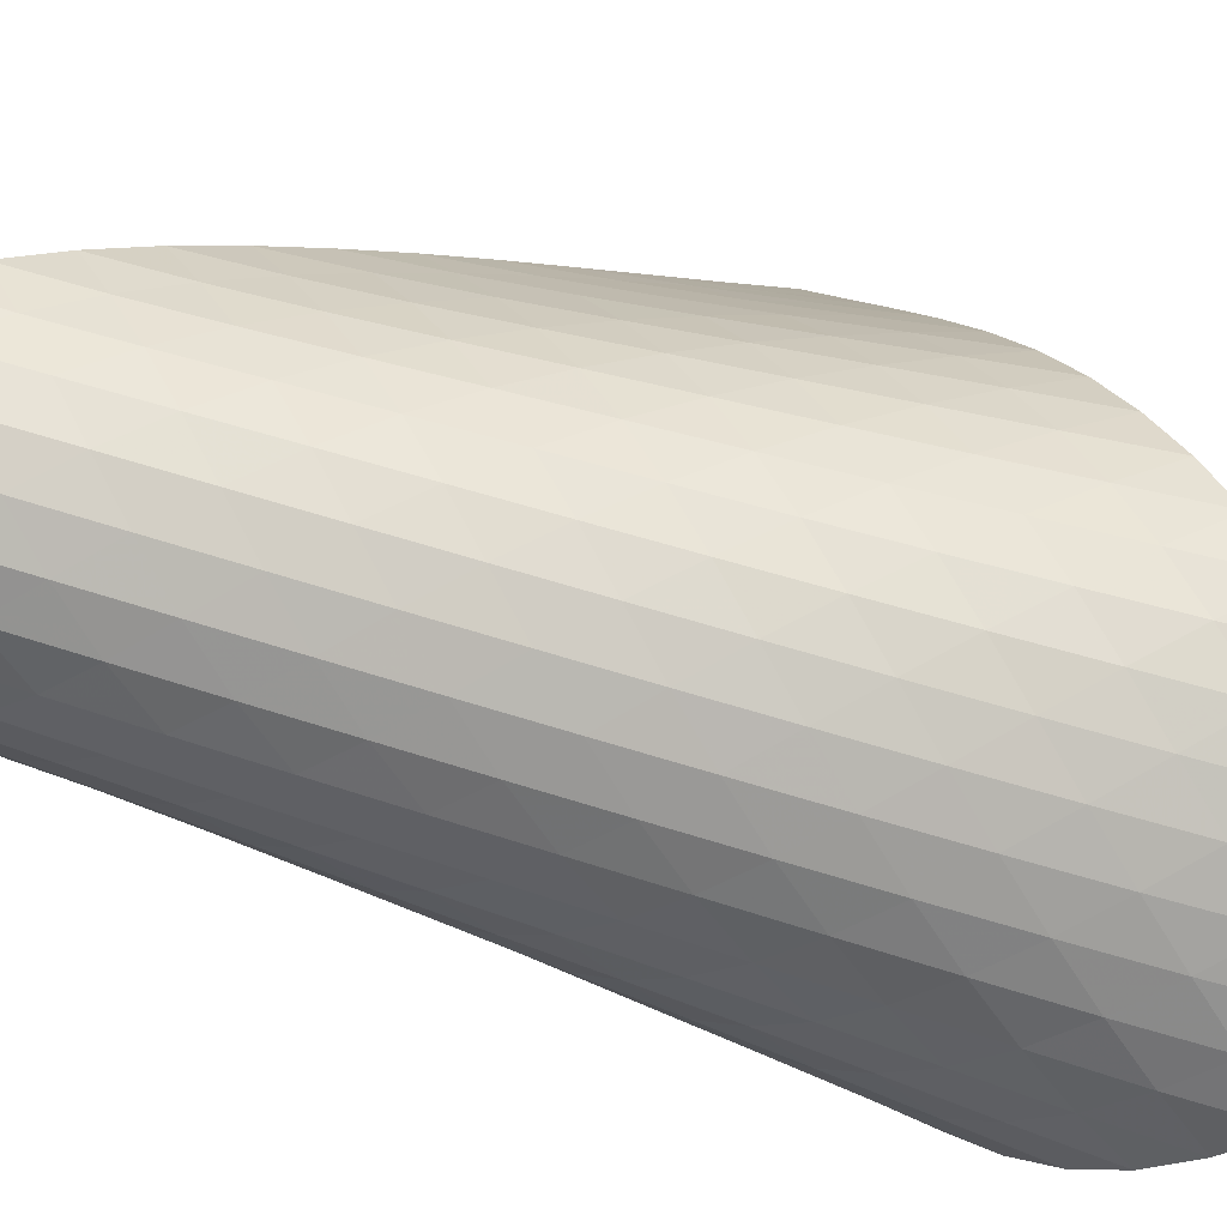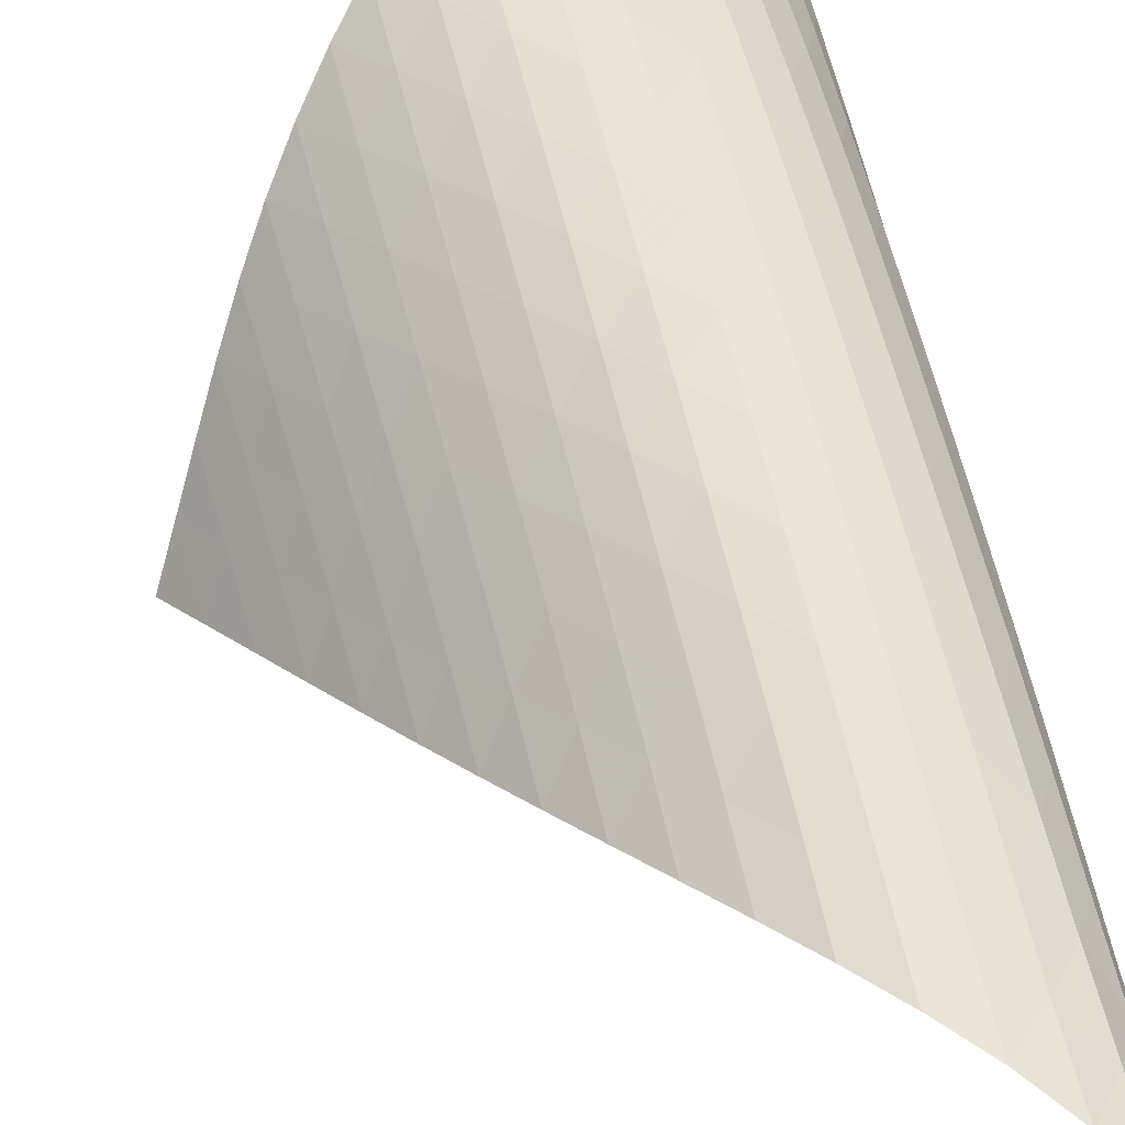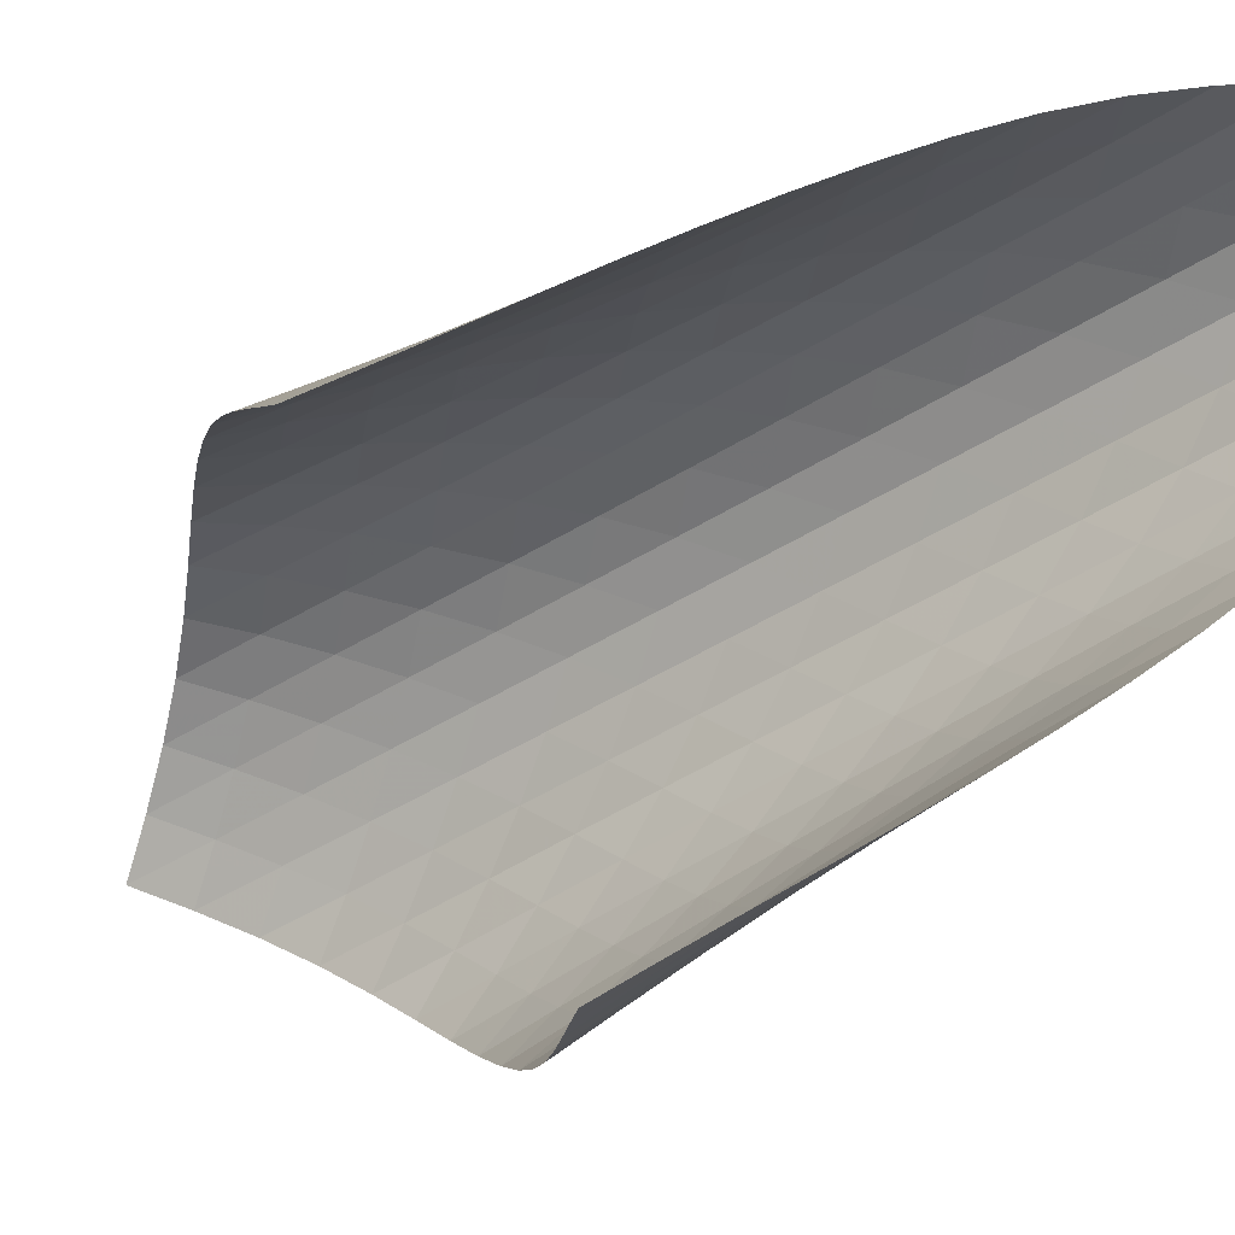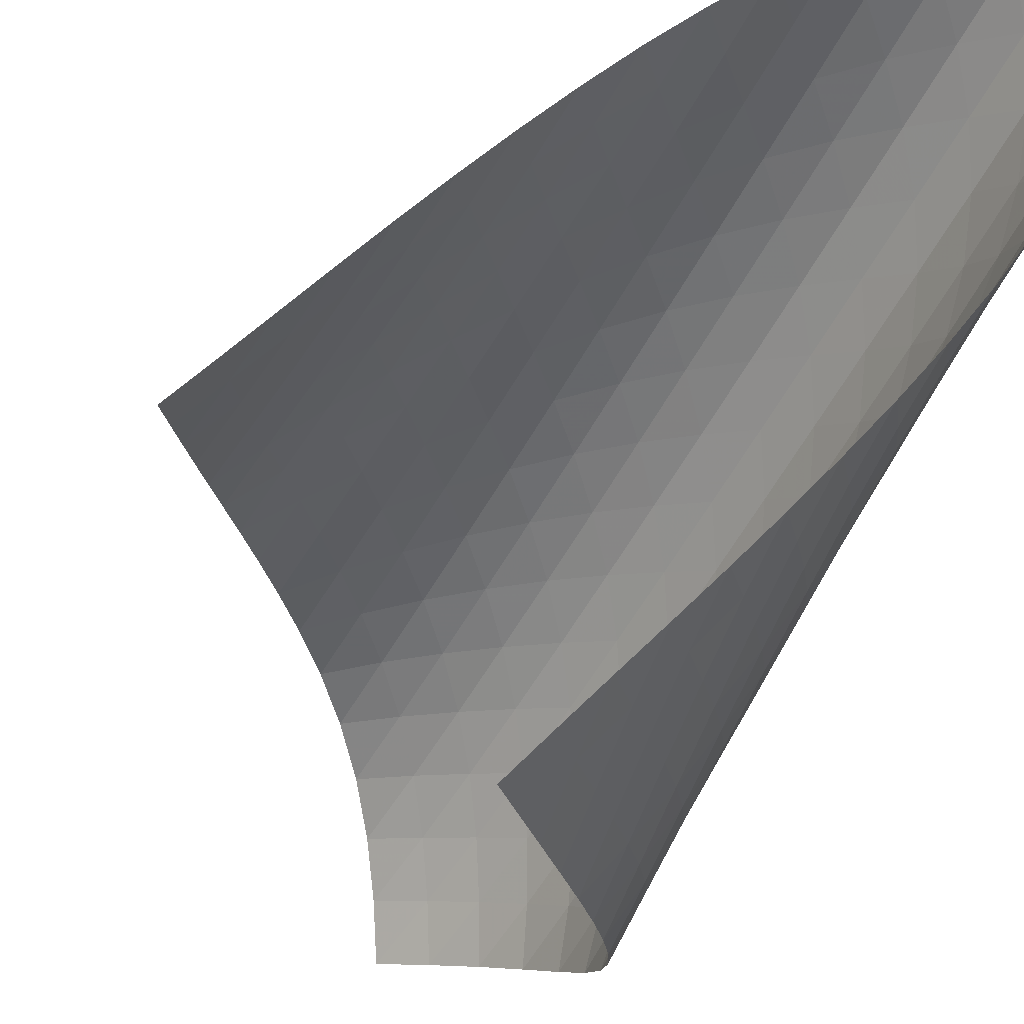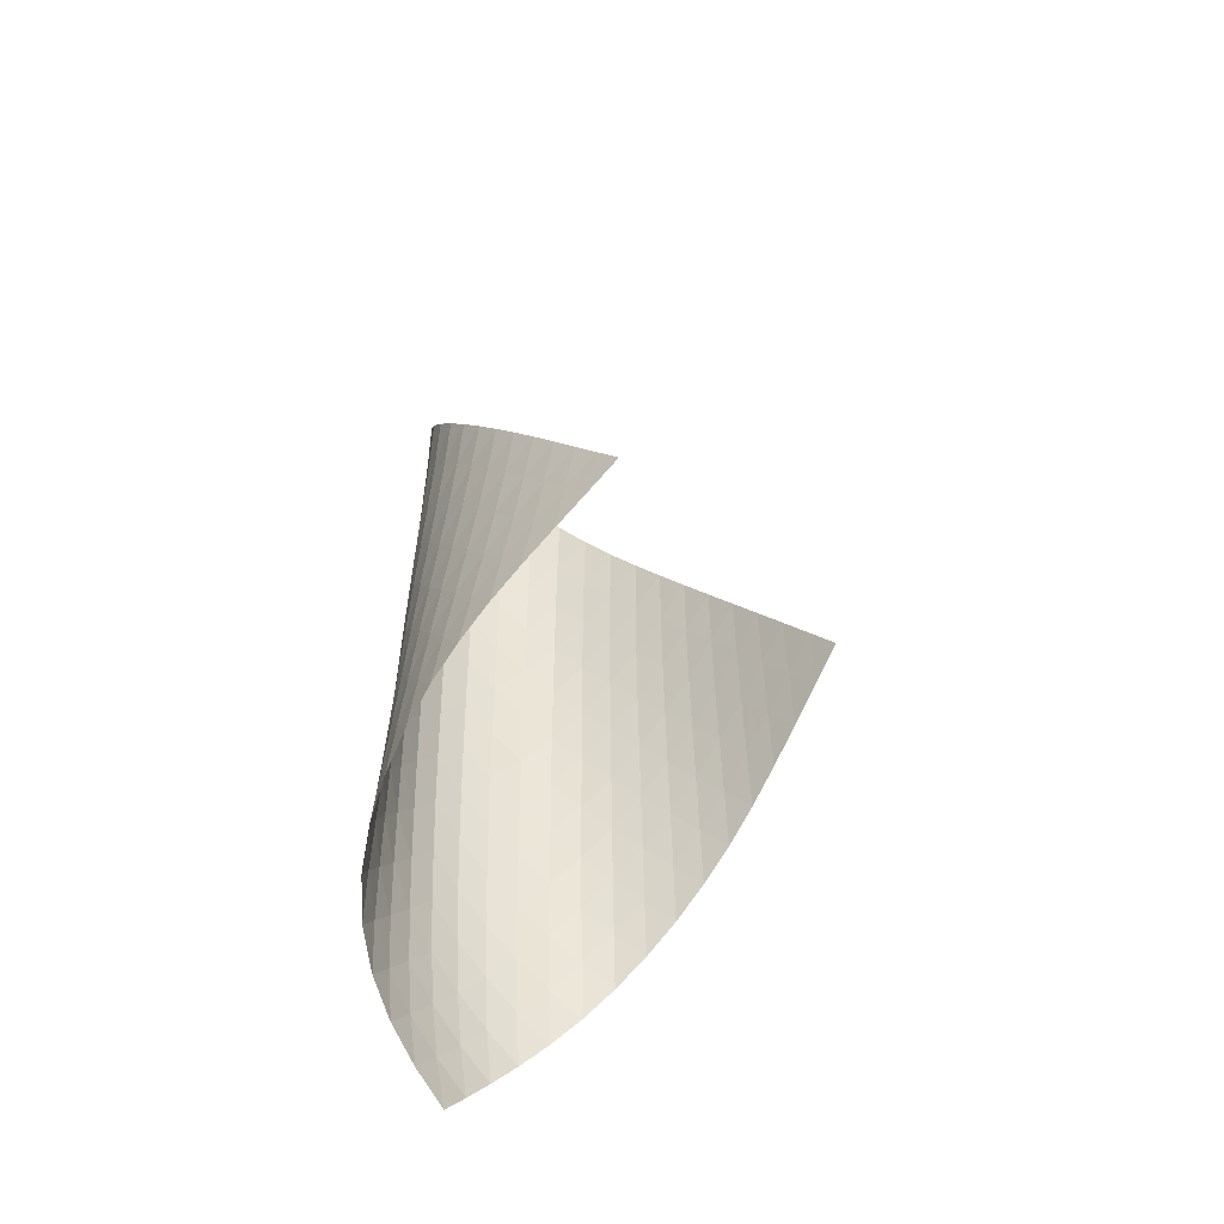
<metadata>
{"format":"obj","ext":"obj","renderer":"f3d","projection":"perspective","resolution":1024,"background":"white","views":[{"elev":57.2,"azim":-71.0,"up":"+Z"},{"elev":61.1,"azim":166.7,"up":"+Z"},{"elev":-39.4,"azim":129.4,"up":"+Z"},{"elev":-53.8,"azim":153.2,"up":"+Z"},{"elev":-46.4,"azim":87.1,"up":"+Y"}]}
</metadata>
<code>
v -6.493 -0.0514 6.493
v 1.108 -10.02 3.234
v -3.234 -10.02 -1.108
v -5.829 -18.92 5.829
v -3.611 -9.371 -0.6738
v -3.992 -8.72 -0.2431
v -4.376 -8.069 0.1871
v -4.757 -7.418 0.6217
v -5.132 -6.768 1.066
v -5.497 -6.12 1.523
v -5.847 -5.474 1.995
v -6.177 -4.828 2.486
v -6.473 -4.183 3.001
v -6.72 -3.536 3.546
v -6.897 -2.886 4.122
v -6.984 -2.229 4.722
v -6.96 -1.558 5.336
v -6.803 -0.8545 5.941
v -5.941 -0.8545 6.803
v -5.336 -1.558 6.96
v -4.722 -2.229 6.984
v -4.122 -2.886 6.897
v -3.546 -3.536 6.72
v -3.001 -4.183 6.473
v -2.486 -4.828 6.177
v -1.995 -5.474 5.847
v -1.523 -6.12 5.497
v -1.066 -6.768 5.132
v -0.6217 -7.418 4.757
v -0.1871 -8.069 4.376
v 0.2431 -8.72 3.992
v 0.6738 -9.371 3.611
v 0.7427 -10.58 3.783
v 0.3794 -11.15 4.333
v 0.01031 -11.71 4.88
v -0.3776 -12.28 5.41
v -0.7978 -12.85 5.908
v -1.259 -13.43 6.358
v -1.762 -14.02 6.747
v -2.303 -14.61 7.064
v -2.876 -15.22 7.29
v -3.469 -15.83 7.396
v -4.057 -16.46 7.349
v -4.602 -17.09 7.142
v -5.079 -17.71 6.795
v -5.484 -18.32 6.346
v -6.346 -18.32 5.484
v -6.795 -17.71 5.079
v -7.142 -17.09 4.602
v -7.349 -16.46 4.057
v -7.396 -15.83 3.469
v -7.29 -15.22 2.876
v -7.064 -14.61 2.303
v -6.747 -14.02 1.762
v -6.358 -13.43 1.259
v -5.908 -12.85 0.7978
v -5.41 -12.28 0.3776
v -4.88 -11.71 -0.01031
v -4.333 -11.15 -0.3794
v -3.783 -10.58 -0.7427
v -6.444 -1.499 6.444
v -6.779 -2.169 5.931
v -6.958 -2.83 5.347
v -6.998 -3.482 4.742
v -6.925 -4.13 4.143
v -6.762 -4.774 3.565
v -6.532 -5.416 3.014
v -6.253 -6.058 2.49
v -5.942 -6.701 1.987
v -5.61 -7.345 1.502
v -5.261 -7.99 1.034
v -4.899 -8.638 0.5795
v -4.529 -9.286 0.135
v -4.156 -9.935 -0.3048
v -5.931 -2.169 6.779
v -6.433 -2.806 6.433
v -6.786 -3.45 5.937
v -6.981 -4.093 5.361
v -7.037 -4.734 4.757
v -6.977 -5.373 4.155
v -6.828 -6.01 3.572
v -6.613 -6.648 3.013
v -6.353 -7.286 2.477
v -6.06 -7.925 1.962
v -5.744 -8.565 1.465
v -5.407 -9.208 0.9868
v -5.057 -9.853 0.5222
v -4.698 -10.5 0.06759
v -5.347 -2.83 6.958
v -5.937 -3.45 6.786
v -6.437 -4.081 6.437
v -6.797 -4.715 5.945
v -7.005 -5.349 5.372
v -7.076 -5.982 4.767
v -7.033 -6.614 4.161
v -6.902 -7.245 3.571
v -6.707 -7.877 3.002
v -6.467 -8.511 2.453
v -6.192 -9.146 1.926
v -5.891 -9.783 1.418
v -5.568 -10.42 0.9276
v -5.23 -11.07 0.4521
v -4.742 -3.482 6.998
v -5.361 -4.093 6.981
v -5.945 -4.715 6.797
v -6.438 -5.343 6.438
v -6.802 -5.972 5.948
v -7.022 -6.6 5.378
v -7.11 -7.226 4.773
v -7.086 -7.853 4.163
v -6.976 -8.479 3.566
v -6.804 -9.106 2.985
v -6.585 -9.734 2.425
v -6.33 -10.37 1.885
v -6.045 -11 1.364
v -5.737 -11.64 0.8619
v -4.143 -4.13 6.925
v -4.757 -4.734 7.037
v -5.372 -5.349 7.005
v -5.948 -5.972 6.802
v -6.436 -6.597 6.436
v -6.802 -7.223 5.947
v -7.033 -7.846 5.379
v -7.135 -8.468 4.775
v -7.131 -9.089 4.162
v -7.046 -9.71 3.558
v -6.899 -10.33 2.967
v -6.703 -10.96 2.395
v -6.469 -11.58 1.842
v -6.202 -12.21 1.309
v -3.565 -4.774 6.762
v -4.155 -5.373 6.977
v -4.767 -5.982 7.076
v -5.378 -6.6 7.022
v -5.947 -7.223 6.802
v -6.43 -7.846 6.43
v -6.798 -8.469 5.942
v -7.036 -9.089 5.376
v -7.154 -9.707 4.773
v -7.171 -10.32 4.158
v -7.111 -10.94 3.547
v -6.99 -11.56 2.948
v -6.82 -12.18 2.365
v -6.608 -12.8 1.801
v -3.014 -5.416 6.532
v -3.572 -6.01 6.828
v -4.161 -6.614 7.033
v -4.773 -7.226 7.11
v -5.379 -7.846 7.033
v -5.942 -8.469 6.798
v -6.421 -9.092 6.421
v -6.789 -9.713 5.932
v -7.035 -10.33 5.368
v -7.169 -10.94 4.766
v -7.209 -11.56 4.15
v -7.177 -12.17 3.534
v -7.085 -12.78 2.927
v -6.941 -13.4 2.334
v -2.49 -6.058 6.253
v -3.013 -6.648 6.613
v -3.571 -7.245 6.902
v -4.163 -7.853 7.086
v -4.775 -8.468 7.135
v -5.376 -9.089 7.036
v -5.932 -9.713 6.789
v -6.407 -10.34 6.407
v -6.775 -10.95 5.917
v -7.03 -11.57 5.355
v -7.182 -12.18 4.754
v -7.251 -12.79 4.137
v -7.25 -13.39 3.517
v -7.187 -14 2.902
v -1.987 -6.701 5.942
v -2.477 -7.286 6.353
v -3.002 -7.877 6.707
v -3.566 -8.479 6.976
v -4.162 -9.089 7.131
v -4.773 -9.707 7.154
v -5.368 -10.33 7.035
v -5.917 -10.95 6.775
v -6.385 -11.58 6.385
v -6.753 -12.19 5.893
v -7.019 -12.8 5.334
v -7.195 -13.41 4.736
v -7.296 -14.01 4.119
v -7.329 -14.61 3.495
v -1.502 -7.345 5.61
v -1.962 -7.925 6.06
v -2.453 -8.511 6.467
v -2.985 -9.106 6.804
v -3.558 -9.71 7.046
v -4.158 -10.32 7.171
v -4.766 -10.94 7.169
v -5.355 -11.57 7.03
v -5.893 -12.19 6.753
v -6.352 -12.81 6.352
v -6.72 -13.43 5.858
v -7 -14.04 5.303
v -7.204 -14.64 4.71
v -7.338 -15.24 4.095
v -1.034 -7.99 5.261
v -1.465 -8.565 5.744
v -1.926 -9.146 6.192
v -2.425 -9.734 6.585
v -2.967 -10.33 6.899
v -3.547 -10.94 7.111
v -4.15 -11.56 7.209
v -4.754 -12.18 7.182
v -5.334 -12.8 7.019
v -5.858 -13.43 6.72
v -6.307 -14.05 6.307
v -6.674 -14.66 5.81
v -6.968 -15.27 5.259
v -7.195 -15.87 4.671
v -0.5795 -8.638 4.899
v -0.9868 -9.208 5.407
v -1.418 -9.783 5.891
v -1.885 -10.37 6.33
v -2.395 -10.96 6.703
v -2.948 -11.56 6.99
v -3.534 -12.17 7.177
v -4.137 -12.79 7.251
v -4.736 -13.41 7.195
v -5.303 -14.04 7
v -5.81 -14.66 6.674
v -6.245 -15.28 6.245
v -6.608 -15.89 5.743
v -6.907 -16.5 5.191
v -0.135 -9.286 4.529
v -0.5222 -9.853 5.057
v -0.9276 -10.42 5.568
v -1.364 -11 6.045
v -1.842 -11.58 6.469
v -2.365 -12.18 6.82
v -2.927 -12.78 7.085
v -3.517 -13.39 7.25
v -4.119 -14.01 7.296
v -4.71 -14.64 7.204
v -5.259 -15.27 6.968
v -5.743 -15.89 6.608
v -6.155 -16.51 6.155
v -6.503 -17.12 5.639
v 0.3048 -9.935 4.156
v -0.06759 -10.5 4.698
v -0.4521 -11.07 5.23
v -0.8619 -11.64 5.737
v -1.309 -12.21 6.202
v -1.801 -12.8 6.608
v -2.334 -13.4 6.941
v -2.902 -14 7.187
v -3.495 -14.61 7.329
v -4.095 -15.24 7.338
v -4.671 -15.87 7.195
v -5.191 -16.5 6.907
v -5.639 -17.12 6.503
v -6.019 -17.73 6.019
f 256 46 4
f 256 4 47
f 5 74 60
f 5 60 3
f 74 88 59
f 74 59 60
f 88 102 58
f 88 58 59
f 102 116 57
f 102 57 58
f 116 130 56
f 116 56 57
f 130 144 55
f 130 55 56
f 144 158 54
f 144 54 55
f 158 172 53
f 158 53 54
f 172 186 52
f 172 52 53
f 186 200 51
f 186 51 52
f 200 214 50
f 200 50 51
f 214 228 49
f 214 49 50
f 228 242 48
f 228 48 49
f 242 256 47
f 242 47 48
f 1 19 61
f 1 61 18
f 18 61 62
f 18 62 17
f 17 62 63
f 17 63 16
f 16 63 64
f 16 64 15
f 15 64 65
f 15 65 14
f 14 65 66
f 14 66 13
f 13 66 67
f 13 67 12
f 12 67 68
f 12 68 11
f 11 68 69
f 11 69 10
f 10 69 70
f 10 70 9
f 9 70 71
f 9 71 8
f 8 71 72
f 8 72 7
f 7 72 73
f 7 73 6
f 6 73 74
f 6 74 5
f 19 20 75
f 19 75 61
f 61 75 76
f 61 76 62
f 62 76 77
f 62 77 63
f 63 77 78
f 63 78 64
f 64 78 79
f 64 79 65
f 65 79 80
f 65 80 66
f 66 80 81
f 66 81 67
f 67 81 82
f 67 82 68
f 68 82 83
f 68 83 69
f 69 83 84
f 69 84 70
f 70 84 85
f 70 85 71
f 71 85 86
f 71 86 72
f 72 86 87
f 72 87 73
f 73 87 88
f 73 88 74
f 20 21 89
f 20 89 75
f 75 89 90
f 75 90 76
f 76 90 91
f 76 91 77
f 77 91 92
f 77 92 78
f 78 92 93
f 78 93 79
f 79 93 94
f 79 94 80
f 80 94 95
f 80 95 81
f 81 95 96
f 81 96 82
f 82 96 97
f 82 97 83
f 83 97 98
f 83 98 84
f 84 98 99
f 84 99 85
f 85 99 100
f 85 100 86
f 86 100 101
f 86 101 87
f 87 101 102
f 87 102 88
f 21 22 103
f 21 103 89
f 89 103 104
f 89 104 90
f 90 104 105
f 90 105 91
f 91 105 106
f 91 106 92
f 92 106 107
f 92 107 93
f 93 107 108
f 93 108 94
f 94 108 109
f 94 109 95
f 95 109 110
f 95 110 96
f 96 110 111
f 96 111 97
f 97 111 112
f 97 112 98
f 98 112 113
f 98 113 99
f 99 113 114
f 99 114 100
f 100 114 115
f 100 115 101
f 101 115 116
f 101 116 102
f 22 23 117
f 22 117 103
f 103 117 118
f 103 118 104
f 104 118 119
f 104 119 105
f 105 119 120
f 105 120 106
f 106 120 121
f 106 121 107
f 107 121 122
f 107 122 108
f 108 122 123
f 108 123 109
f 109 123 124
f 109 124 110
f 110 124 125
f 110 125 111
f 111 125 126
f 111 126 112
f 112 126 127
f 112 127 113
f 113 127 128
f 113 128 114
f 114 128 129
f 114 129 115
f 115 129 130
f 115 130 116
f 23 24 131
f 23 131 117
f 117 131 132
f 117 132 118
f 118 132 133
f 118 133 119
f 119 133 134
f 119 134 120
f 120 134 135
f 120 135 121
f 121 135 136
f 121 136 122
f 122 136 137
f 122 137 123
f 123 137 138
f 123 138 124
f 124 138 139
f 124 139 125
f 125 139 140
f 125 140 126
f 126 140 141
f 126 141 127
f 127 141 142
f 127 142 128
f 128 142 143
f 128 143 129
f 129 143 144
f 129 144 130
f 24 25 145
f 24 145 131
f 131 145 146
f 131 146 132
f 132 146 147
f 132 147 133
f 133 147 148
f 133 148 134
f 134 148 149
f 134 149 135
f 135 149 150
f 135 150 136
f 136 150 151
f 136 151 137
f 137 151 152
f 137 152 138
f 138 152 153
f 138 153 139
f 139 153 154
f 139 154 140
f 140 154 155
f 140 155 141
f 141 155 156
f 141 156 142
f 142 156 157
f 142 157 143
f 143 157 158
f 143 158 144
f 25 26 159
f 25 159 145
f 145 159 160
f 145 160 146
f 146 160 161
f 146 161 147
f 147 161 162
f 147 162 148
f 148 162 163
f 148 163 149
f 149 163 164
f 149 164 150
f 150 164 165
f 150 165 151
f 151 165 166
f 151 166 152
f 152 166 167
f 152 167 153
f 153 167 168
f 153 168 154
f 154 168 169
f 154 169 155
f 155 169 170
f 155 170 156
f 156 170 171
f 156 171 157
f 157 171 172
f 157 172 158
f 26 27 173
f 26 173 159
f 159 173 174
f 159 174 160
f 160 174 175
f 160 175 161
f 161 175 176
f 161 176 162
f 162 176 177
f 162 177 163
f 163 177 178
f 163 178 164
f 164 178 179
f 164 179 165
f 165 179 180
f 165 180 166
f 166 180 181
f 166 181 167
f 167 181 182
f 167 182 168
f 168 182 183
f 168 183 169
f 169 183 184
f 169 184 170
f 170 184 185
f 170 185 171
f 171 185 186
f 171 186 172
f 27 28 187
f 27 187 173
f 173 187 188
f 173 188 174
f 174 188 189
f 174 189 175
f 175 189 190
f 175 190 176
f 176 190 191
f 176 191 177
f 177 191 192
f 177 192 178
f 178 192 193
f 178 193 179
f 179 193 194
f 179 194 180
f 180 194 195
f 180 195 181
f 181 195 196
f 181 196 182
f 182 196 197
f 182 197 183
f 183 197 198
f 183 198 184
f 184 198 199
f 184 199 185
f 185 199 200
f 185 200 186
f 28 29 201
f 28 201 187
f 187 201 202
f 187 202 188
f 188 202 203
f 188 203 189
f 189 203 204
f 189 204 190
f 190 204 205
f 190 205 191
f 191 205 206
f 191 206 192
f 192 206 207
f 192 207 193
f 193 207 208
f 193 208 194
f 194 208 209
f 194 209 195
f 195 209 210
f 195 210 196
f 196 210 211
f 196 211 197
f 197 211 212
f 197 212 198
f 198 212 213
f 198 213 199
f 199 213 214
f 199 214 200
f 29 30 215
f 29 215 201
f 201 215 216
f 201 216 202
f 202 216 217
f 202 217 203
f 203 217 218
f 203 218 204
f 204 218 219
f 204 219 205
f 205 219 220
f 205 220 206
f 206 220 221
f 206 221 207
f 207 221 222
f 207 222 208
f 208 222 223
f 208 223 209
f 209 223 224
f 209 224 210
f 210 224 225
f 210 225 211
f 211 225 226
f 211 226 212
f 212 226 227
f 212 227 213
f 213 227 228
f 213 228 214
f 30 31 229
f 30 229 215
f 215 229 230
f 215 230 216
f 216 230 231
f 216 231 217
f 217 231 232
f 217 232 218
f 218 232 233
f 218 233 219
f 219 233 234
f 219 234 220
f 220 234 235
f 220 235 221
f 221 235 236
f 221 236 222
f 222 236 237
f 222 237 223
f 223 237 238
f 223 238 224
f 224 238 239
f 224 239 225
f 225 239 240
f 225 240 226
f 226 240 241
f 226 241 227
f 227 241 242
f 227 242 228
f 31 32 243
f 31 243 229
f 229 243 244
f 229 244 230
f 230 244 245
f 230 245 231
f 231 245 246
f 231 246 232
f 232 246 247
f 232 247 233
f 233 247 248
f 233 248 234
f 234 248 249
f 234 249 235
f 235 249 250
f 235 250 236
f 236 250 251
f 236 251 237
f 237 251 252
f 237 252 238
f 238 252 253
f 238 253 239
f 239 253 254
f 239 254 240
f 240 254 255
f 240 255 241
f 241 255 256
f 241 256 242
f 32 2 33
f 32 33 243
f 243 33 34
f 243 34 244
f 244 34 35
f 244 35 245
f 245 35 36
f 245 36 246
f 246 36 37
f 246 37 247
f 247 37 38
f 247 38 248
f 248 38 39
f 248 39 249
f 249 39 40
f 249 40 250
f 250 40 41
f 250 41 251
f 251 41 42
f 251 42 252
f 252 42 43
f 252 43 253
f 253 43 44
f 253 44 254
f 254 44 45
f 254 45 255
f 255 45 46
f 255 46 256

</code>
